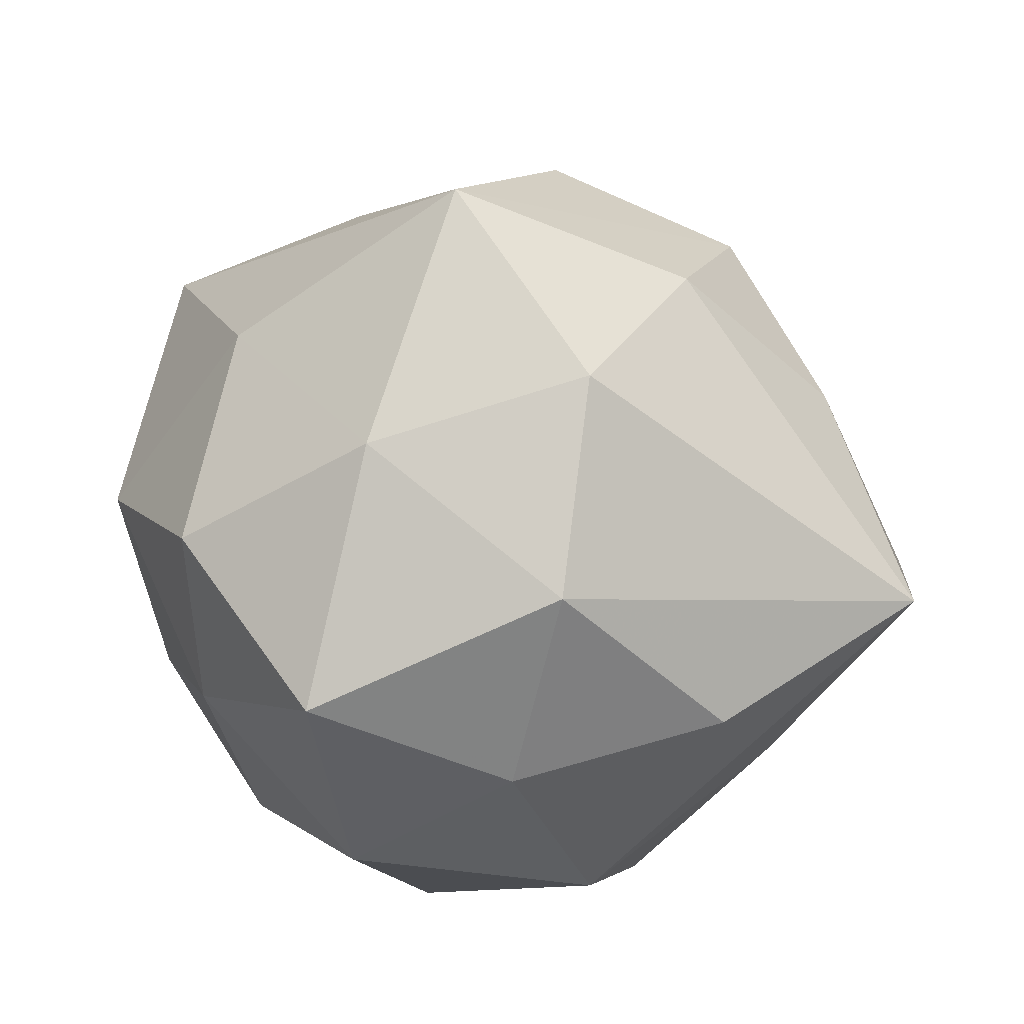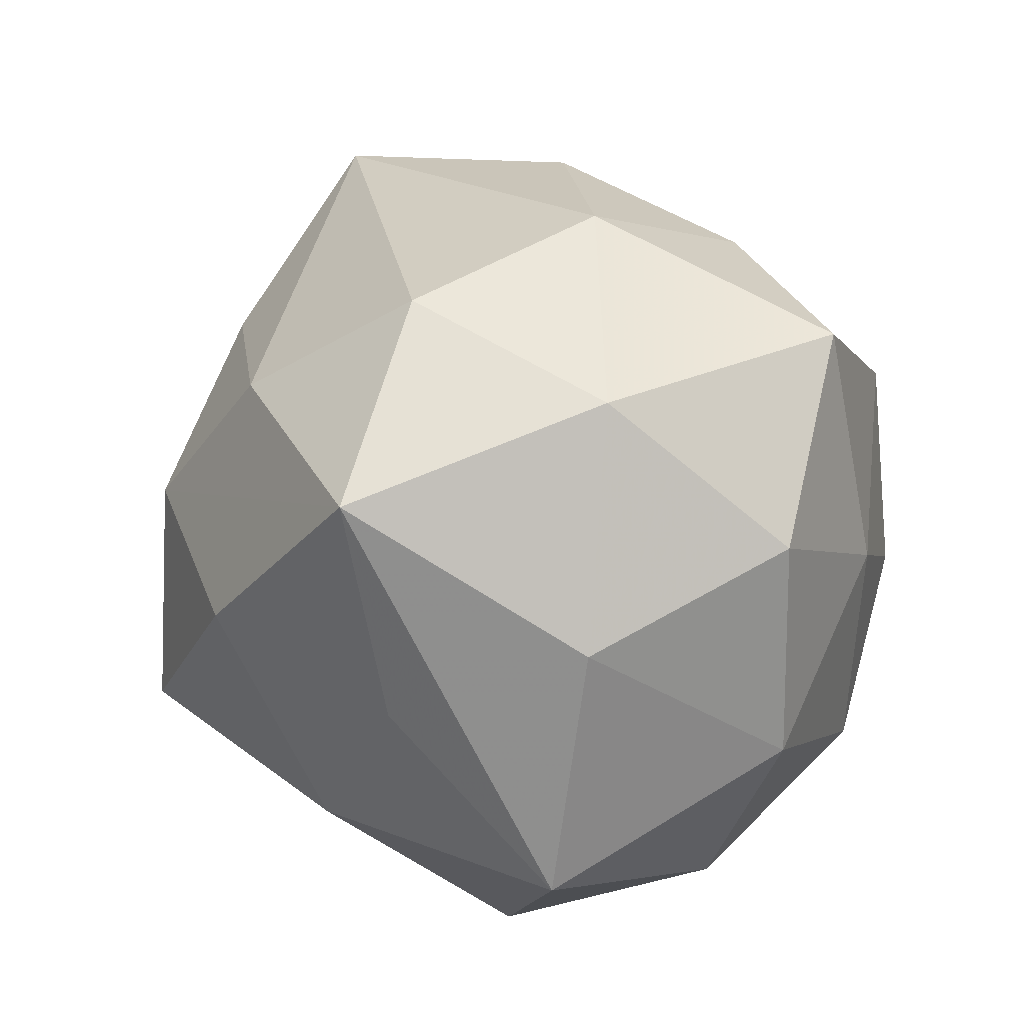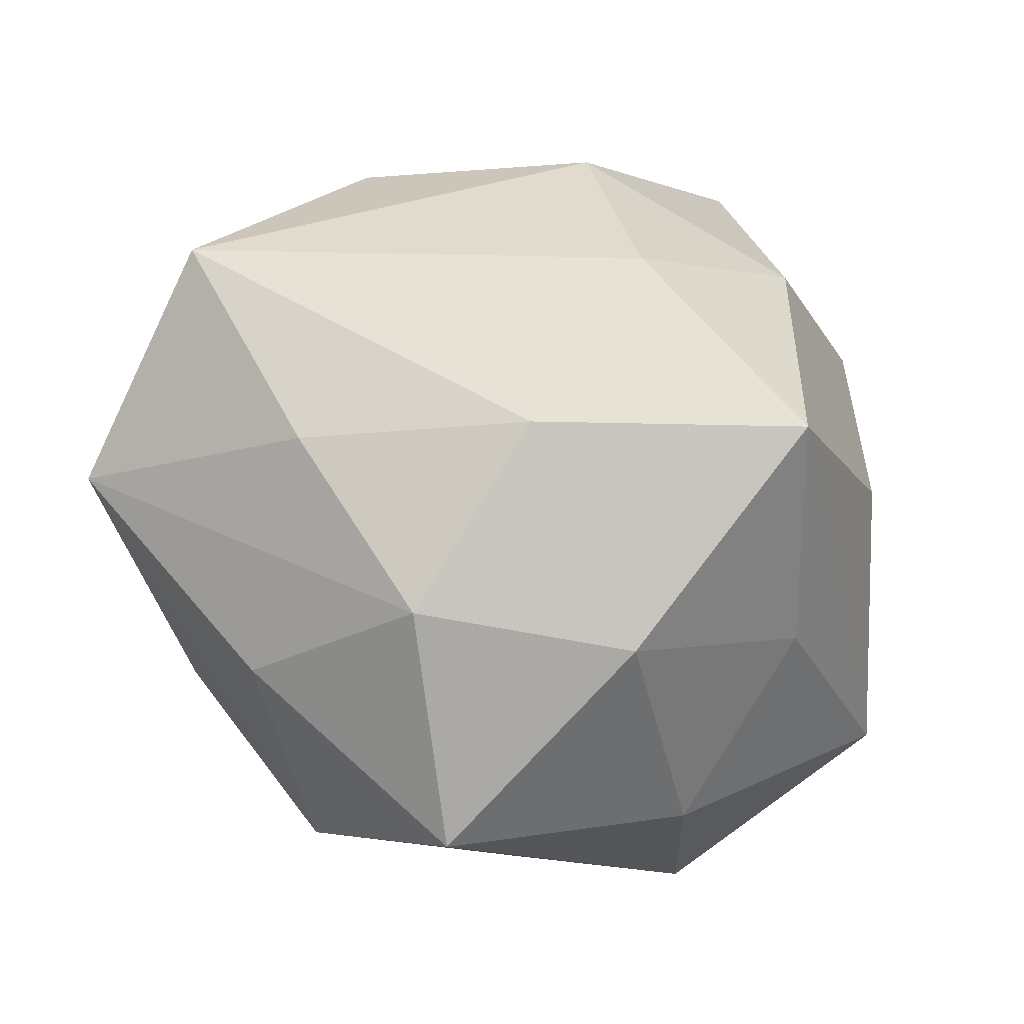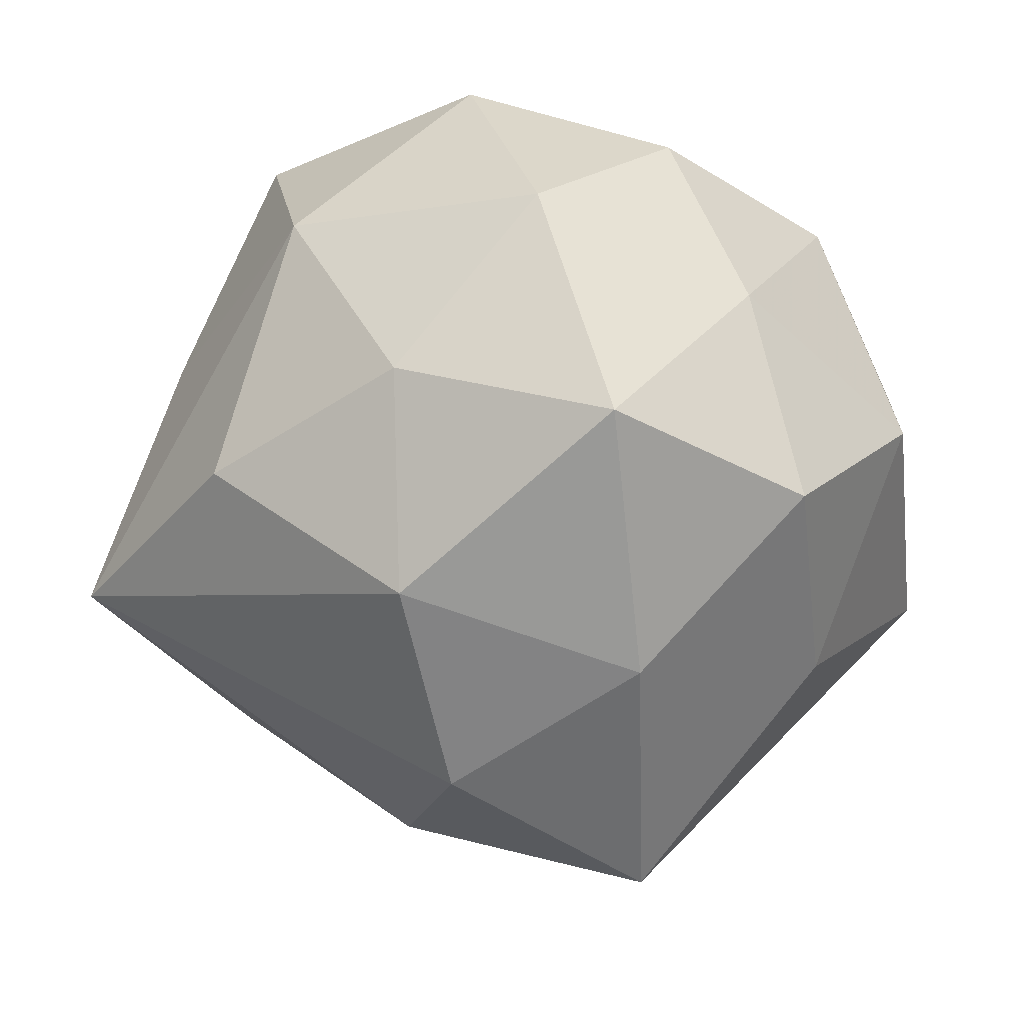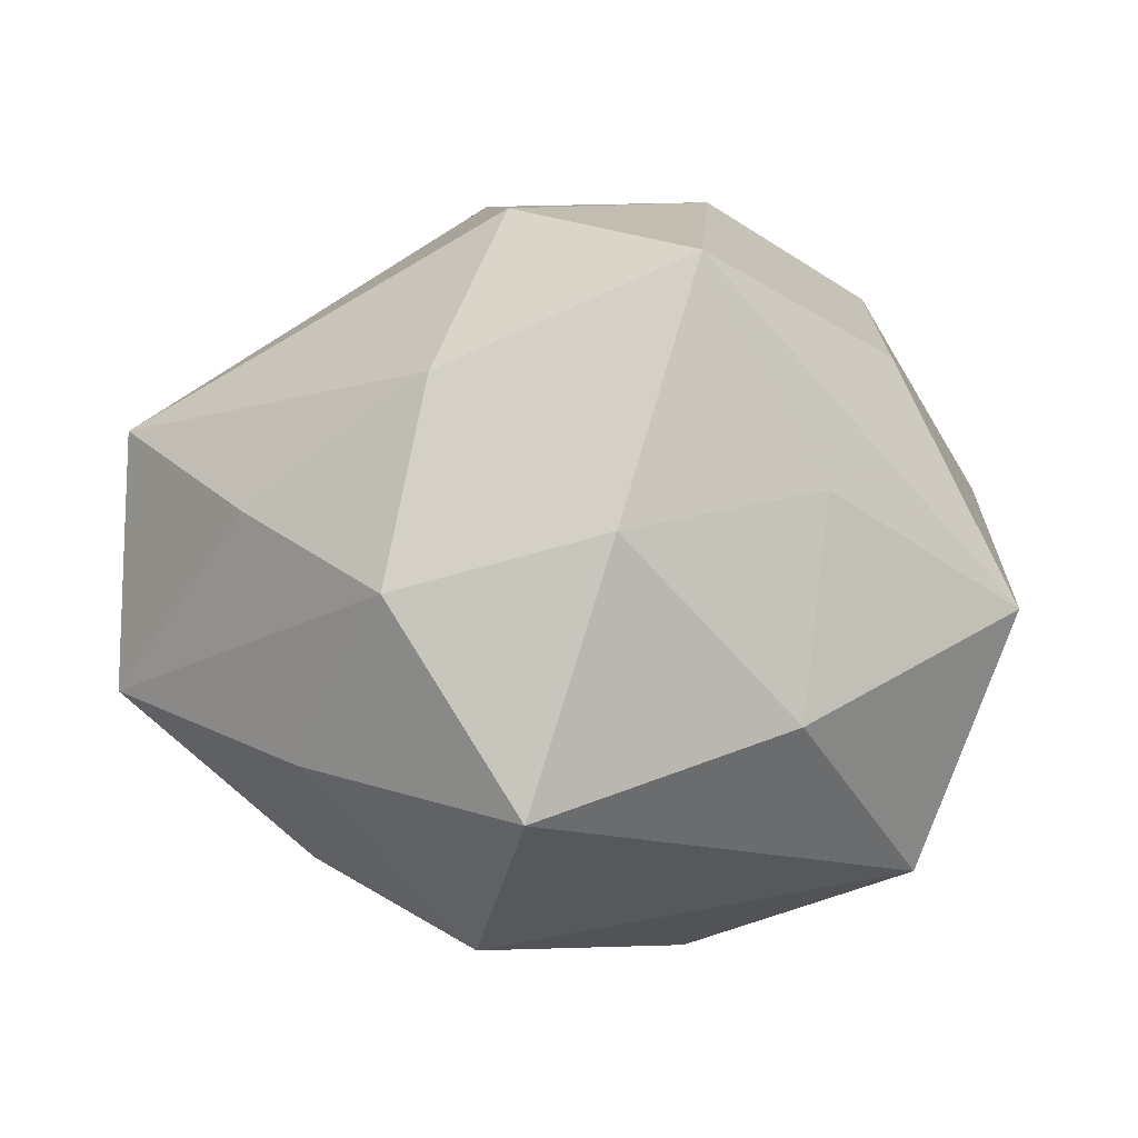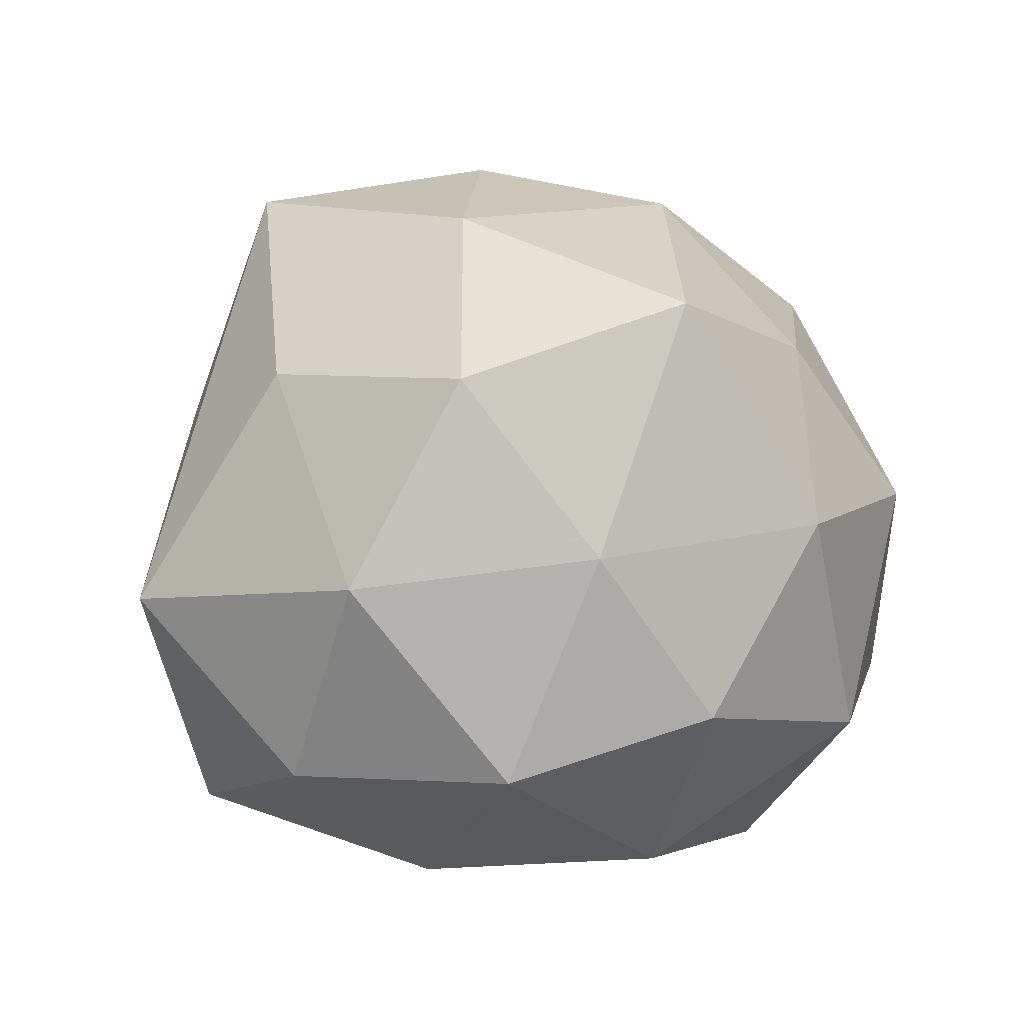
<metadata>
{"format":"obj","ext":"obj","renderer":"f3d","projection":"perspective","resolution":1024,"background":"white","views":[{"elev":79.2,"azim":-160.5,"up":"+Z"},{"elev":57.4,"azim":69.2,"up":"+Z"},{"elev":-58.6,"azim":-27.9,"up":"+Y"},{"elev":32.1,"azim":1.6,"up":"+Y"},{"elev":11.9,"azim":5.4,"up":"+Z"},{"elev":19.5,"azim":130.5,"up":"+Z"}]}
</metadata>
<code>
v 0.04019 0.01242 0.007461
v -0.03733 0.01349 -0.001743
v -0.03015 0.006948 -0.02485
v -0.01213 0.02843 0.02359
v 0.01229 0.00285 0.03809
v -0.01165 0.02444 -0.03468
v 0.02578 0.009146 -0.02979
v 0.01237 -0.02685 -0.02417
v 0.02296 0.02987 0.01003
v 0.01275 0.02929 -0.02685
v -0.01476 -0.03856 0.00611
v 0.02507 -0.02563 0.01395
v -0.04611 -0.004804 0.01505
v -0.0241 -0.03139 -0.01215
v 0.04358 -0.01471 0.0006076
v -0.03029 -0.0242 0.01065
v -0.02337 0.03489 0.005702
v -0.00793 -0.02641 -0.03163
v 0.01315 -0.0255 0.03594
v 0.02315 -0.03293 -0.006779
v -0.01179 -0.02772 0.02481
v 0.03181 0.02568 -0.01228
v 0.009238 0.02944 0.03297
v 0.006102 0.01035 -0.03488
v 0.03411 -0.01592 -0.02574
v 0.031 -0.00625 0.02374
v 0.006453 -0.03854 0.01224
v -0.01005 -0.001765 -0.03414
v 0.02821 0.01651 0.02697
v 0.01497 0.03828 -0.007232
v -0.001094 -0.0453 -0.01306
v -0.01114 0.01092 0.03687
v -0.006132 0.0411 -0.01414
v -0.04576 -0.01353 -0.01002
v 0.001546 0.04098 0.01038
v -0.006316 -0.01101 0.03843
v 0.04112 0.004929 -0.01446
v 0.0112 -0.009666 -0.03638
v -0.02789 0.02999 -0.01727
v -0.02584 -0.01474 -0.02652
v -0.03064 0.01529 0.02232
f 31 8 25
f 29 23 5
f 23 32 5
f 19 15 26
f 29 5 26
f 26 5 19
f 29 26 1
f 1 26 15
f 33 30 10
f 10 30 22
f 33 39 17
f 6 10 24
f 6 39 33
f 33 10 6
f 38 6 24
f 25 15 20
f 20 31 25
f 19 5 36
f 36 5 32
f 36 21 19
f 36 32 13
f 13 21 36
f 9 23 29
f 22 30 9
f 29 1 9
f 9 1 22
f 22 1 37
f 37 1 15
f 37 15 25
f 24 10 7
f 25 38 7
f 7 38 24
f 7 37 25
f 7 10 22
f 22 37 7
f 2 34 13
f 39 34 2
f 13 17 2
f 2 17 39
f 33 17 35
f 35 30 33
f 23 9 35
f 35 9 30
f 4 32 23
f 23 35 4
f 4 35 17
f 3 34 39
f 39 6 3
f 40 34 3
f 3 6 40
f 40 6 28
f 6 38 28
f 8 31 18
f 25 8 18
f 18 38 25
f 31 14 18
f 40 28 18
f 18 28 38
f 18 34 40
f 18 14 34
f 31 20 27
f 12 15 19
f 12 20 15
f 19 27 12
f 12 27 20
f 11 14 31
f 31 27 11
f 19 21 11
f 11 27 19
f 34 14 11
f 13 32 41
f 32 4 41
f 41 17 13
f 41 4 17
f 13 34 16
f 34 11 16
f 16 21 13
f 16 11 21

</code>
